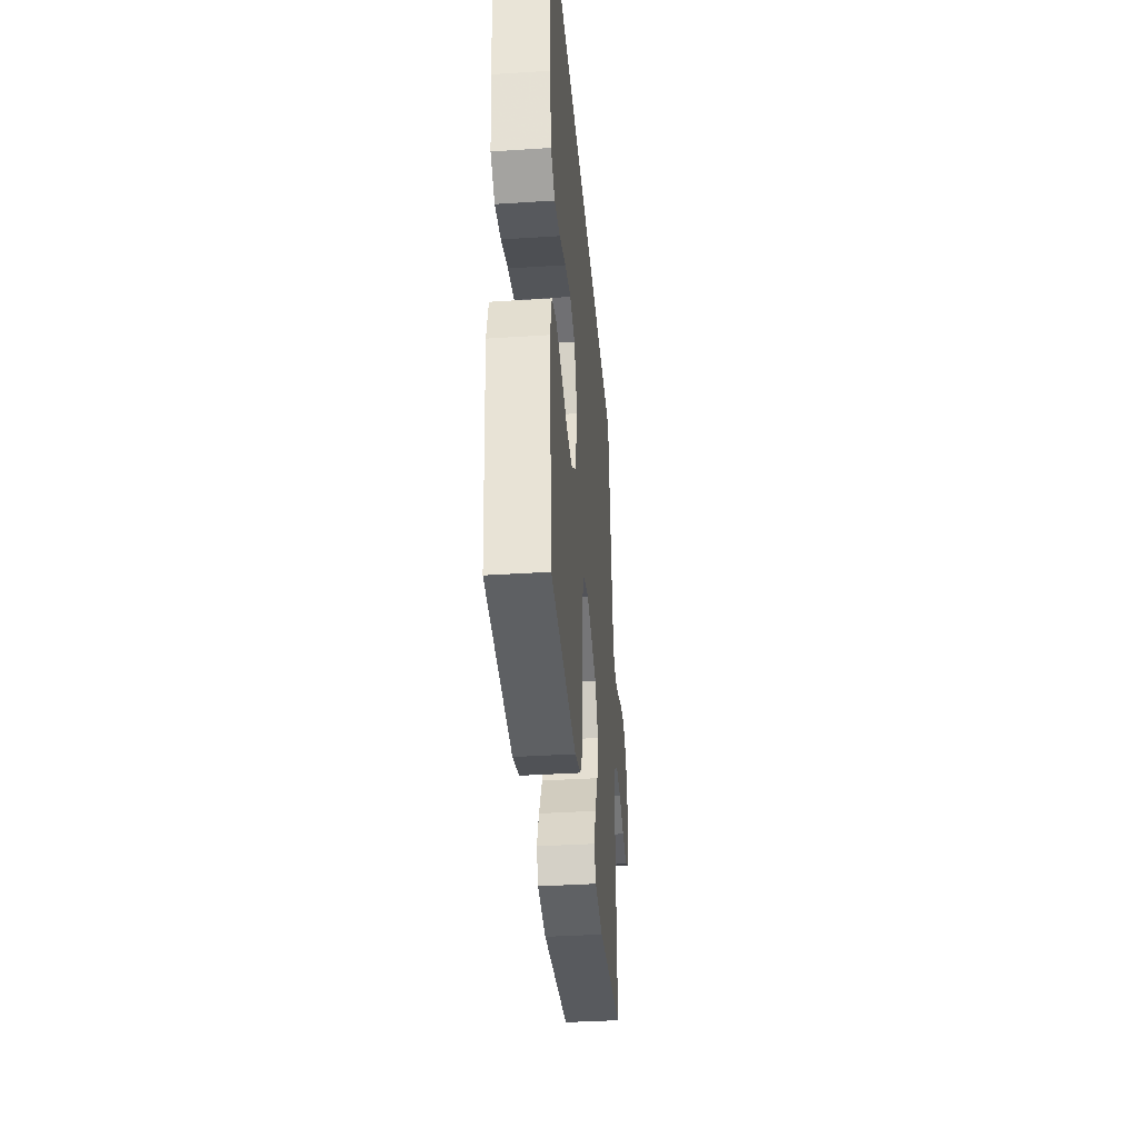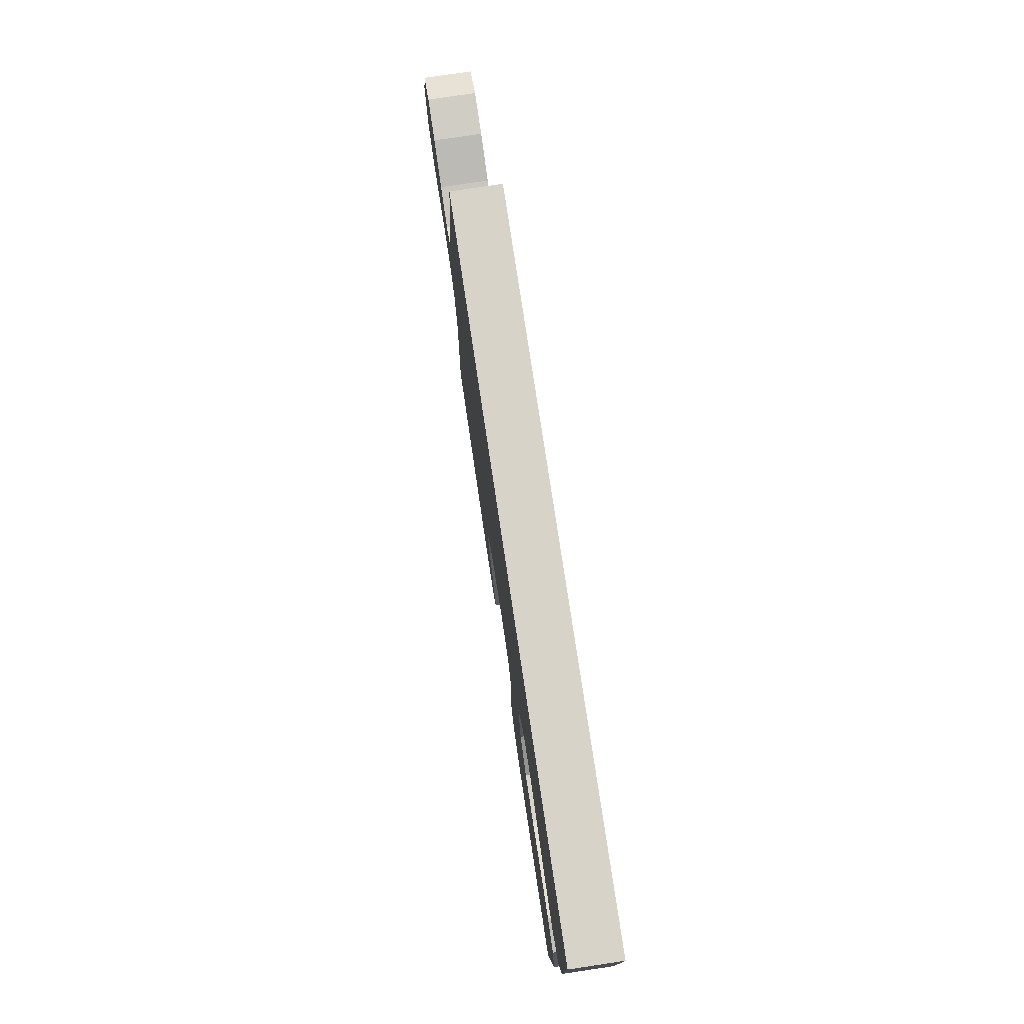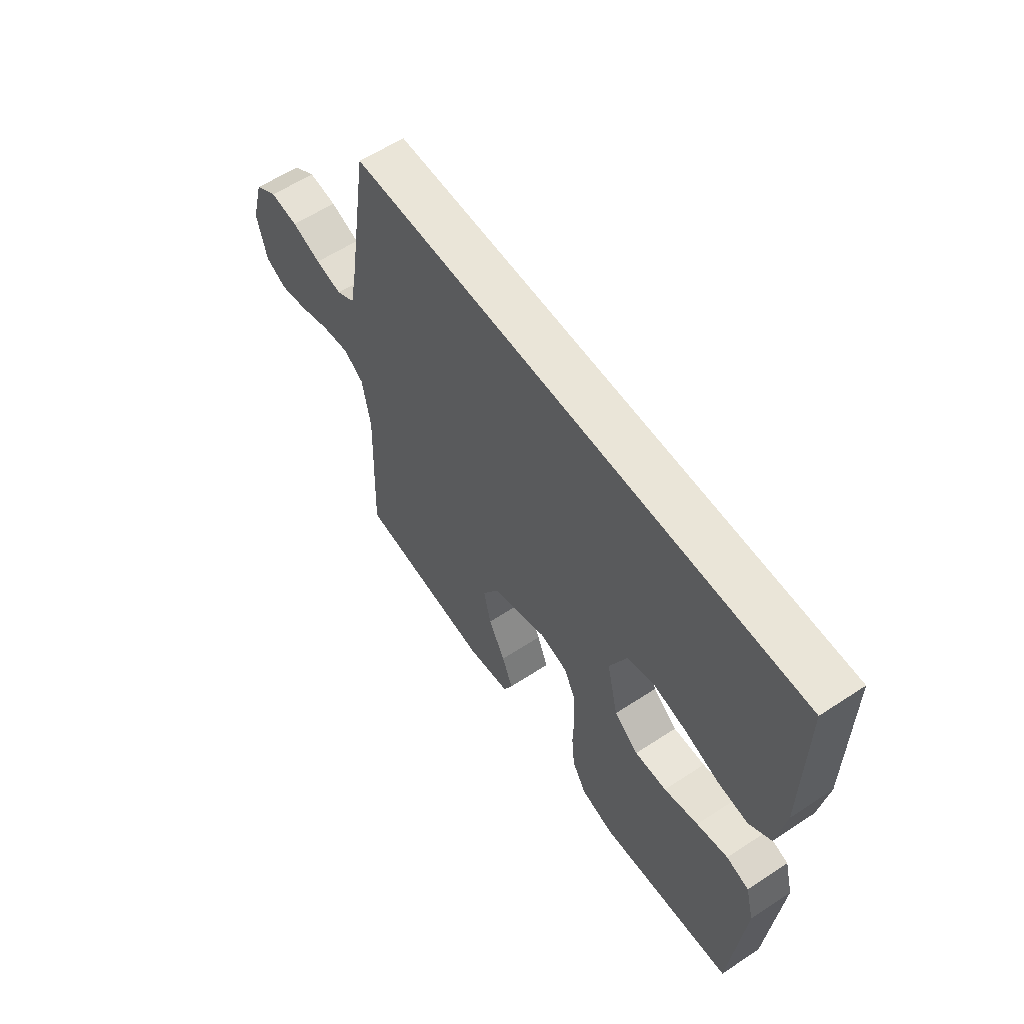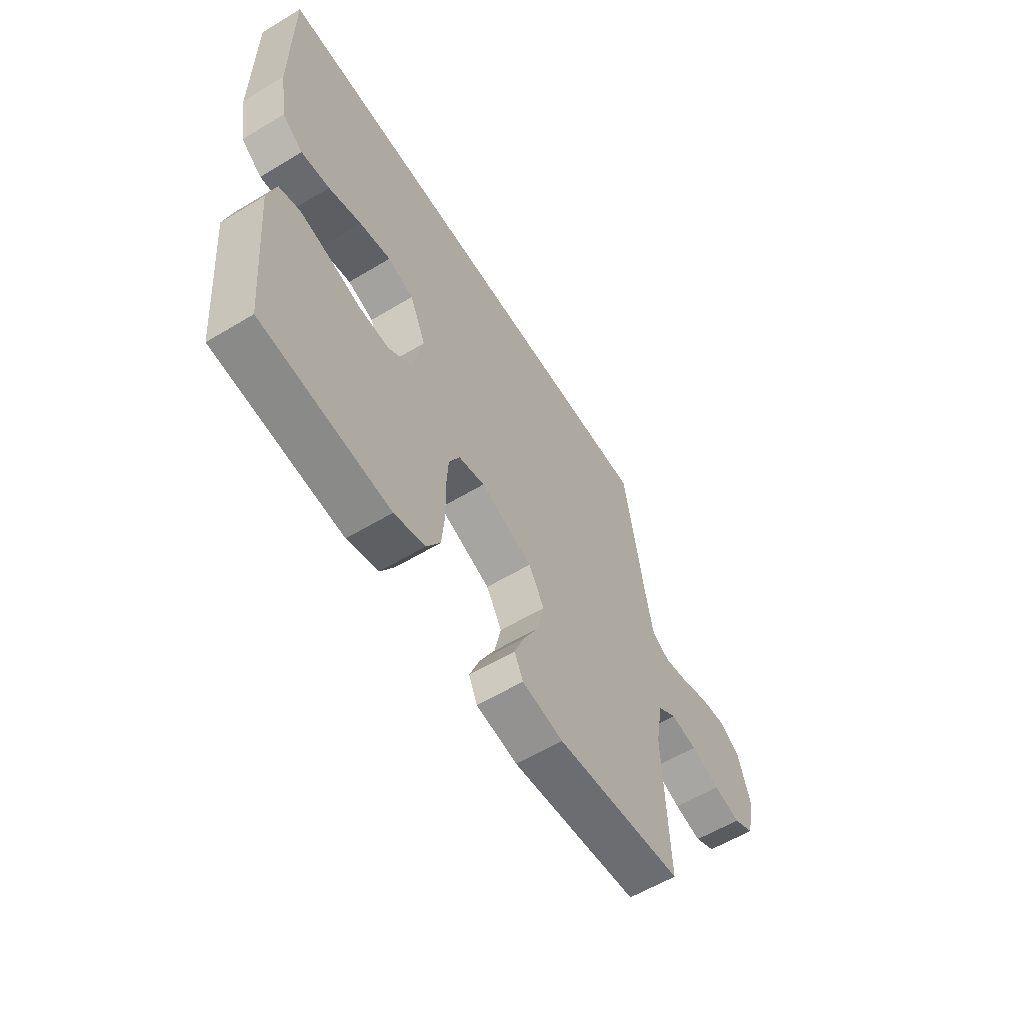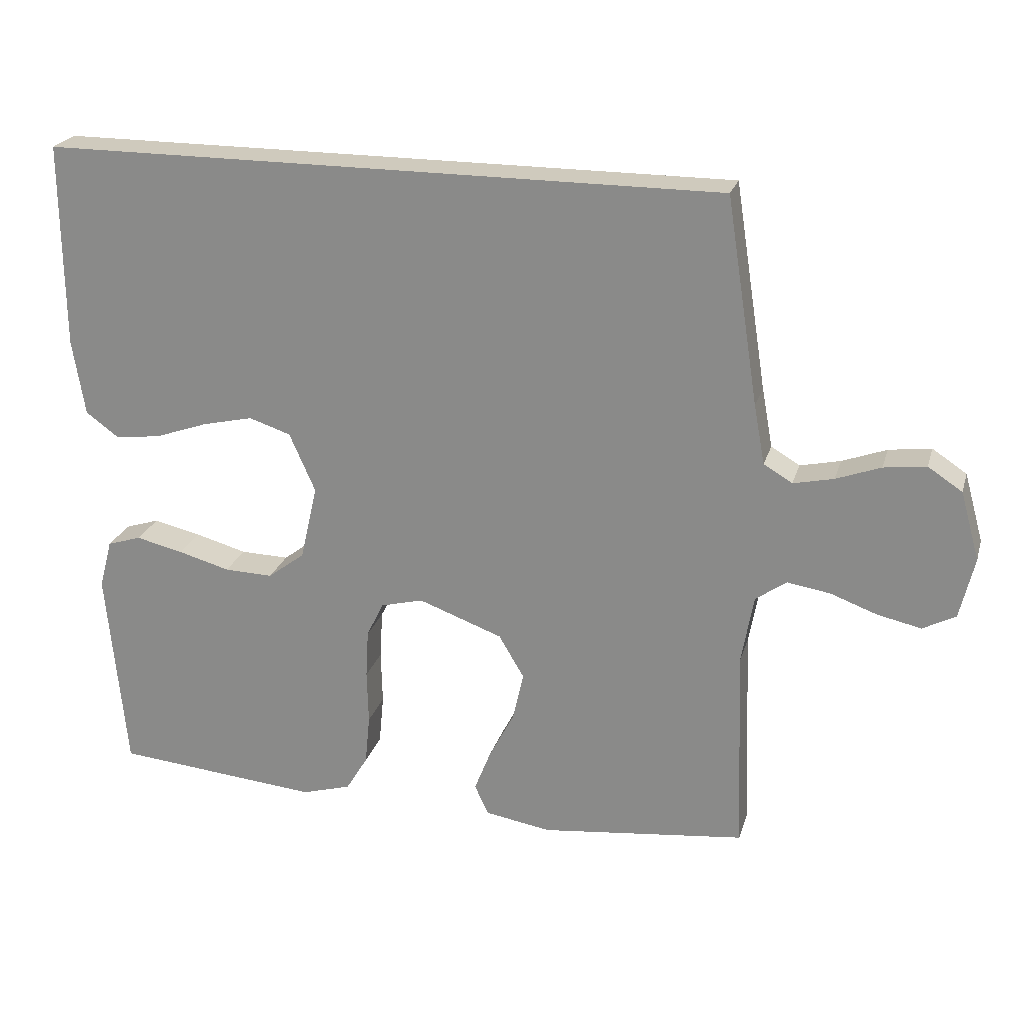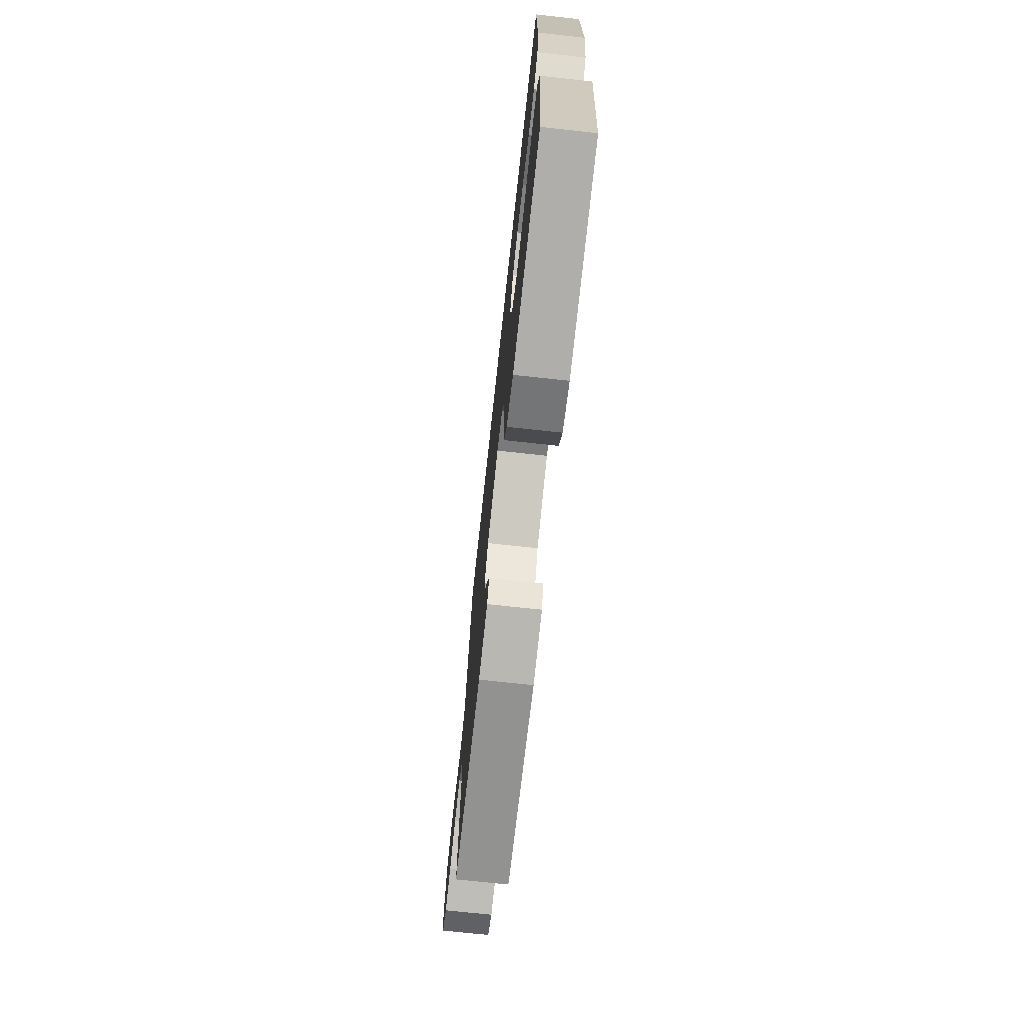
<metadata>
{"format":"obj","ext":"obj","renderer":"f3d","projection":"perspective","resolution":1024,"background":"white","views":[{"elev":-37.1,"azim":94.8,"up":"+Z"},{"elev":76.9,"azim":81.5,"up":"+Z"},{"elev":59.0,"azim":55.9,"up":"+Z"},{"elev":-59.3,"azim":121.7,"up":"+Z"},{"elev":23.1,"azim":-164.9,"up":"+Z"},{"elev":-72.7,"azim":83.8,"up":"+Z"}]}
</metadata>
<code>
v -0.447 0.07 0.5
v 0.55 0.07 0.5
v 0.548 0.07 0.2
v 0.53 0.07 0.089
v 0.481 0.07 0.053
v 0.414 0.07 0.062
v 0.337 0.07 0.089
v 0.263 0.07 0.106
v 0.202 0.07 0.086
v 0.164 0.07 0
v 0.189 0.07 -0.11
v 0.243 0.07 -0.151
v 0.314 0.07 -0.149
v 0.39 0.07 -0.128
v 0.459 0.07 -0.112
v 0.509 0.07 -0.128
v 0.528 0.07 -0.2
v 0.5 0.07 -0.5
v 0.2 0.07 -0.527
v 0.128 0.07 -0.506
v 0.096 0.07 -0.453
v 0.089 0.07 -0.38
v 0.091 0.07 -0.301
v 0.087 0.07 -0.23
v 0.062 0.07 -0.179
v 0 0.07 -0.163
v -0.123 0.07 -0.208
v -0.16 0.07 -0.271
v -0.144 0.07 -0.342
v -0.107 0.07 -0.413
v -0.083 0.07 -0.474
v -0.103 0.07 -0.518
v -0.2 0.07 -0.534
v -0.5 0.07 -0.5
v -0.489 0.07 -0.2
v -0.507 0.07 -0.098
v -0.552 0.07 -0.066
v -0.615 0.07 -0.076
v -0.683 0.07 -0.101
v -0.747 0.07 -0.115
v -0.795 0.07 -0.09
v -0.816 0.07 0
v -0.788 0.07 0.1
v -0.738 0.07 0.133
v -0.676 0.07 0.125
v -0.611 0.07 0.101
v -0.552 0.07 0.088
v -0.51 0.07 0.113
v -0.494 0.07 0.2
v -0.447 0 0.5
v 0.55 0 0.5
v 0.548 0 0.2
v 0.53 0 0.089
v 0.481 0 0.053
v 0.414 0 0.062
v 0.337 0 0.089
v 0.263 0 0.106
v 0.202 0 0.086
v 0.164 0 0
v 0.189 0 -0.11
v 0.243 0 -0.151
v 0.314 0 -0.149
v 0.39 0 -0.128
v 0.459 0 -0.112
v 0.509 0 -0.128
v 0.528 0 -0.2
v 0.5 0 -0.5
v 0.2 0 -0.527
v 0.128 0 -0.506
v 0.096 0 -0.453
v 0.089 0 -0.38
v 0.091 0 -0.301
v 0.087 0 -0.23
v 0.062 0 -0.179
v 0 0 -0.163
v -0.123 0 -0.208
v -0.16 0 -0.271
v -0.144 0 -0.342
v -0.107 0 -0.413
v -0.083 0 -0.474
v -0.103 0 -0.518
v -0.2 0 -0.534
v -0.5 0 -0.5
v -0.489 0 -0.2
v -0.507 0 -0.098
v -0.552 0 -0.066
v -0.615 0 -0.076
v -0.683 0 -0.101
v -0.747 0 -0.115
v -0.795 0 -0.09
v -0.816 0 0
v -0.788 0 0.1
v -0.738 0 0.133
v -0.676 0 0.125
v -0.611 0 0.101
v -0.552 0 0.088
v -0.51 0 0.113
v -0.494 0 0.2
f 44 45 46
f 43 44 46
f 42 43 46
f 41 42 46
f 40 41 46
f 39 40 46
f 38 39 46
f 37 38 46 47
f 36 37 47 48
f 33 34 35
f 32 33 35
f 31 32 35
f 30 31 35
f 29 30 35
f 36 48 49
f 35 36 49
f 29 35 49
f 28 29 49
f 21 22 23
f 20 21 23
f 19 20 23
f 18 19 23
f 17 18 23
f 16 17 23
f 15 16 23
f 14 15 23
f 13 14 23
f 12 13 23 24
f 11 12 24 25
f 5 6 7
f 4 5 7
f 3 4 7
f 2 3 7
f 1 2 7
f 1 7 8
f 27 28 49 1
f 10 11 25 26
f 26 27 1
f 10 26 1
f 9 10 1
f 1 8 9
f 95 94 93
f 95 93 92
f 95 92 91
f 95 91 90
f 95 90 89
f 95 89 88
f 95 88 87
f 96 95 87 86
f 97 96 86 85
f 84 83 82
f 84 82 81
f 84 81 80
f 84 80 79
f 84 79 78
f 98 97 85
f 98 85 84
f 98 84 78
f 98 78 77
f 72 71 70
f 72 70 69
f 72 69 68
f 72 68 67
f 72 67 66
f 72 66 65
f 72 65 64
f 72 64 63
f 72 63 62
f 73 72 62 61
f 74 73 61 60
f 56 55 54
f 56 54 53
f 56 53 52
f 56 52 51
f 56 51 50
f 57 56 50
f 50 98 77 76
f 75 74 60 59
f 50 76 75
f 50 75 59
f 50 59 58
f 58 57 50
f 1 50 51 2
f 2 51 52 3
f 3 52 53 4
f 4 53 54 5
f 5 54 55 6
f 6 55 56 7
f 7 56 57 8
f 8 57 58 9
f 9 58 59 10
f 10 59 60 11
f 11 60 61 12
f 12 61 62 13
f 13 62 63 14
f 14 63 64 15
f 15 64 65 16
f 16 65 66 17
f 17 66 67 18
f 18 67 68 19
f 19 68 69 20
f 20 69 70 21
f 21 70 71 22
f 22 71 72 23
f 23 72 73 24
f 24 73 74 25
f 25 74 75 26
f 26 75 76 27
f 27 76 77 28
f 28 77 78 29
f 29 78 79 30
f 30 79 80 31
f 31 80 81 32
f 32 81 82 33
f 33 82 83 34
f 34 83 84 35
f 35 84 85 36
f 36 85 86 37
f 37 86 87 38
f 38 87 88 39
f 39 88 89 40
f 40 89 90 41
f 41 90 91 42
f 42 91 92 43
f 43 92 93 44
f 44 93 94 45
f 45 94 95 46
f 46 95 96 47
f 47 96 97 48
f 48 97 98 49
f 49 98 50 1

</code>
